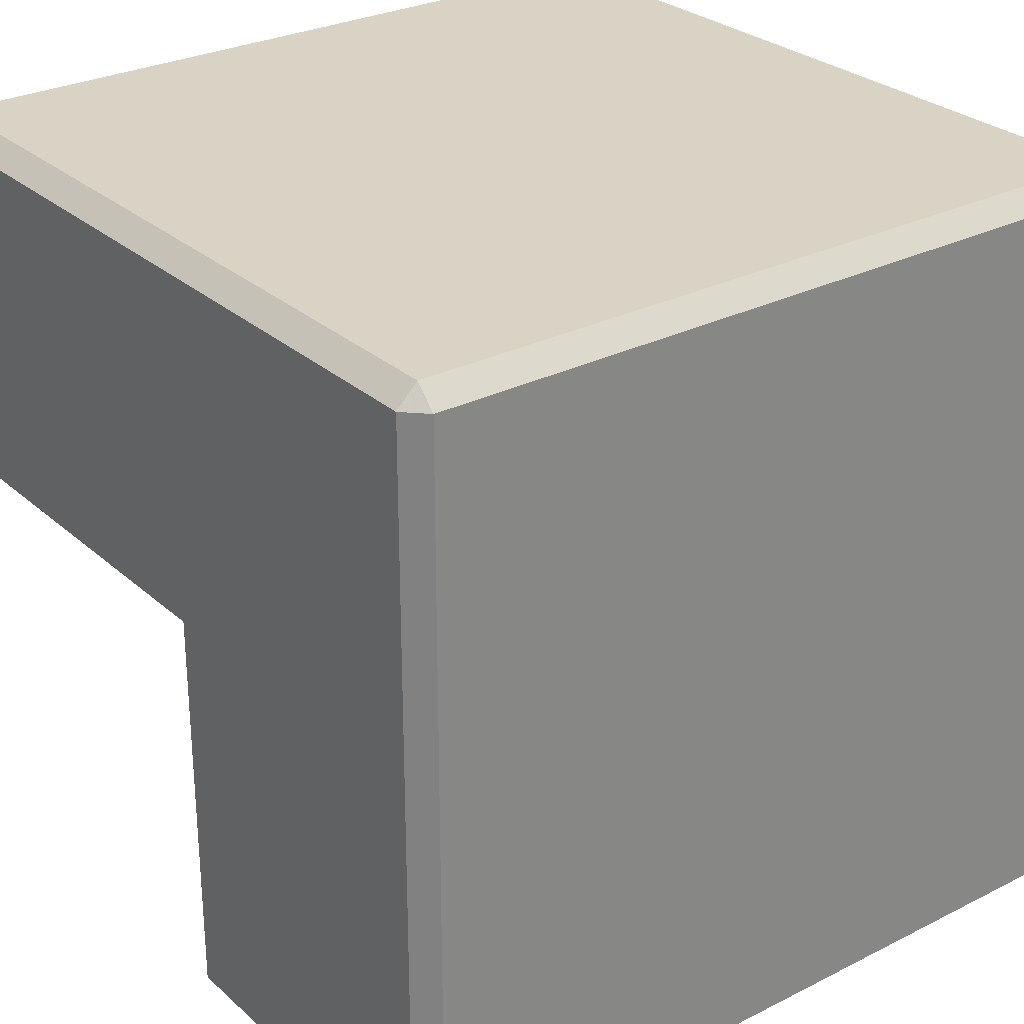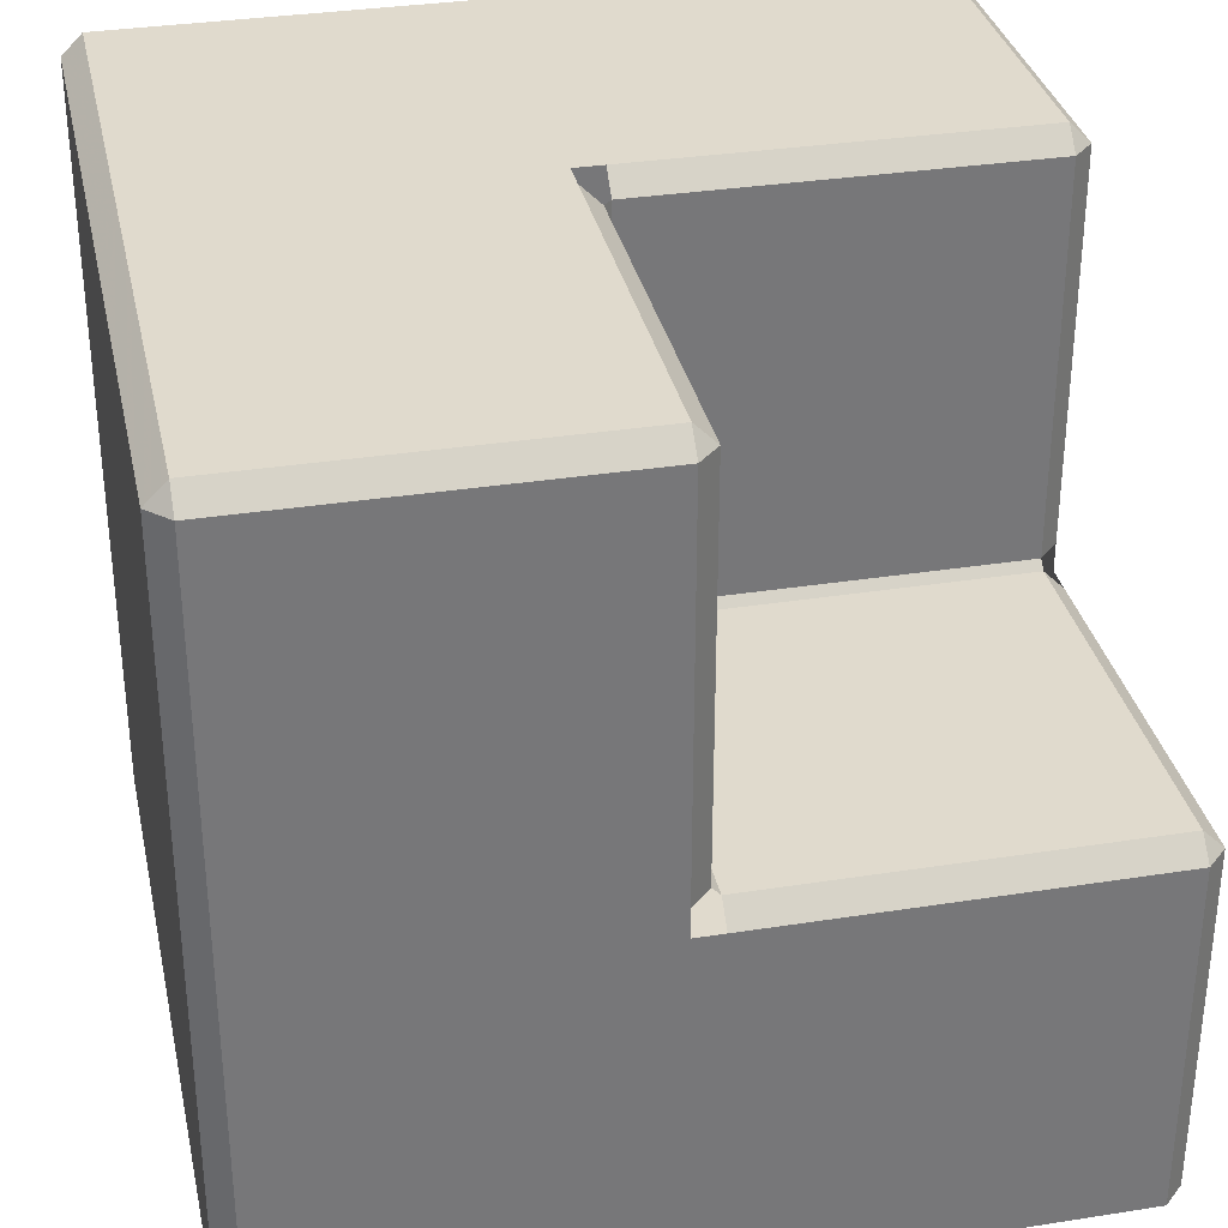
<metadata>
{"format":"obj","ext":"obj","renderer":"f3d","projection":"perspective","resolution":1024,"background":"white","views":[{"elev":28.3,"azim":52.7,"up":"+Y"},{"elev":33.1,"azim":-102.2,"up":"+Z"}]}
</metadata>
<code>
g shape
v -0.48 -0.43 -0.43
v -0.48 -0.43 0.43
v -0.48 0.43 -0.43
v -0.48 0.43 0.43
v -0.48 0.43 -0.43
v -0.48 0.43 0.43
v -0.48 0.5 -0.43
v -0.48 0.5 0.43
v -0.43 -0.48 -0.43
v -0.43 -0.48 0.43
v 0.43 -0.48 -0.43
v 0.43 -0.48 0.43
v 0.43 -0.48 -0.43
v 0.43 -0.48 0.43
v 0.5 -0.48 -0.43
v 0.5 -0.48 0.43
v -0.43 -0.43 -0.48
v -0.43 0.43 -0.48
v 0.43 -0.43 -0.48
v 0.43 0.43 -0.48
v 0.43 -0.43 -0.48
v 0.43 0.43 -0.48
v 0.5 -0.43 -0.48
v 0.5 0.43 -0.48
v -0.43 0.43 -0.48
v -0.43 0.5 -0.48
v 0.43 0.43 -0.48
v 0.43 0.5 -0.48
v 0.43 0.43 -0.48
v 0.5 0.43 -0.48
v 0.5 0.5 -0.48
v 0.43 0.5 -0.48
v 0.43 0.43 -0.48
v 0.43 0.5 -0.48
v 0.5 0.5 -0.48
v 0.5 0.43 -0.48
v -0.43 -0.43 0.48
v -0.43 0.43 0.48
v 0.43 -0.43 0.48
v 0.43 0.43 0.48
v 0.43 -0.43 0.48
v 0.43 0.43 0.48
v 0.5 -0.43 0.48
v 0.5 0.43 0.48
v -0.43 0.43 0.48
v -0.43 0.5 0.48
v 0.43 0.43 0.48
v 0.43 0.5 0.48
v 0.43 0.43 0.48
v 0.5 0.43 0.48
v 0.5 0.5 0.48
v 0.43 0.5 0.48
v 0.43 0.43 0.48
v 0.43 0.5 0.48
v 0.5 0.5 0.48
v 0.5 0.43 0.48
v -0.48 -0.43 -0.43
v -0.43 -0.48 -0.43
v -0.43 -0.48 0.43
v -0.48 -0.43 0.43
v -0.48 -0.43 -0.43
v -0.43 -0.43 -0.48
v -0.43 0.43 -0.48
v -0.48 0.43 -0.43
v -0.48 0.5 -0.43
v -0.43 0.5 -0.48
v -0.43 0.43 -0.48
v -0.48 0.43 -0.43
v -0.48 -0.43 0.43
v -0.43 -0.43 0.48
v -0.43 0.43 0.48
v -0.48 0.43 0.43
v -0.48 0.5 0.43
v -0.43 0.5 0.48
v -0.43 0.43 0.48
v -0.48 0.43 0.43
v -0.43 -0.48 -0.43
v -0.43 -0.43 -0.48
v 0.43 -0.43 -0.48
v 0.43 -0.48 -0.43
v 0.5 -0.48 -0.43
v 0.5 -0.43 -0.48
v 0.43 -0.43 -0.48
v 0.43 -0.48 -0.43
v -0.43 -0.48 0.43
v -0.43 -0.43 0.48
v 0.43 -0.43 0.48
v 0.43 -0.48 0.43
v 0.5 -0.48 0.43
v 0.5 -0.43 0.48
v 0.43 -0.43 0.48
v 0.43 -0.48 0.43
v -0.48 -0.43 -0.43
v -0.43 -0.48 -0.43
v -0.43 -0.43 -0.48
v -0.48 -0.43 0.43
v -0.43 -0.48 0.43
v -0.43 -0.43 0.48
v 1.48 -0.43 -0.43
v 1.48 -0.43 0.43
v 1.48 0.43 -0.43
v 1.48 0.43 0.43
v 1.48 0.43 -0.43
v 1.48 0.43 0.43
v 1.48 0.5 -0.43
v 1.48 0.5 0.43
v 1.48 -0.43 0.43
v 1.48 -0.43 0.5
v 1.48 0.43 0.43
v 1.48 0.43 0.5
v 1.48 0.43 0.43
v 1.48 0.5 0.43
v 1.48 0.5 0.5
v 1.48 0.43 0.5
v 1.48 0.43 0.43
v 1.48 0.43 0.5
v 1.48 0.5 0.5
v 1.48 0.5 0.43
v 0.57 -0.48 -0.43
v 0.57 -0.48 0.43
v 1.43 -0.48 -0.43
v 1.43 -0.48 0.43
v 0.57 -0.48 -0.43
v 0.57 -0.48 0.43
v 0.5 -0.48 -0.43
v 0.5 -0.48 0.43
v 0.57 -0.48 0.43
v 0.57 -0.48 0.5
v 1.43 -0.48 0.43
v 1.43 -0.48 0.5
v 0.57 -0.43 -0.48
v 0.57 0.43 -0.48
v 1.43 -0.43 -0.48
v 1.43 0.43 -0.48
v 0.57 -0.43 -0.48
v 0.57 0.43 -0.48
v 0.5 -0.43 -0.48
v 0.5 0.43 -0.48
v 0.57 0.43 -0.48
v 0.57 0.5 -0.48
v 1.43 0.43 -0.48
v 1.43 0.5 -0.48
v 0.57 0.43 -0.48
v 0.5 0.43 -0.48
v 0.5 0.5 -0.48
v 0.57 0.5 -0.48
v 0.57 0.43 -0.48
v 0.57 0.5 -0.48
v 0.5 0.5 -0.48
v 0.5 0.43 -0.48
v 0.5 -0.43 0.48
v 0.52 -0.43 0.5
v 0.52 0.43 0.5
v 0.5 0.43 0.48
v 1.48 -0.43 -0.43
v 1.43 -0.48 -0.43
v 1.43 -0.48 0.43
v 1.48 -0.43 0.43
v 1.48 -0.43 0.5
v 1.43 -0.48 0.5
v 1.43 -0.48 0.43
v 1.48 -0.43 0.43
v 1.48 -0.43 -0.43
v 1.43 -0.43 -0.48
v 1.43 0.43 -0.48
v 1.48 0.43 -0.43
v 1.48 0.5 -0.43
v 1.43 0.5 -0.48
v 1.43 0.43 -0.48
v 1.48 0.43 -0.43
v 0.57 -0.48 -0.43
v 0.57 -0.43 -0.48
v 1.43 -0.43 -0.48
v 1.43 -0.48 -0.43
v 0.5 -0.48 -0.43
v 0.5 -0.43 -0.48
v 0.57 -0.43 -0.48
v 0.57 -0.48 -0.43
v 0.5 0.43 0.48
v 0.52 0.43 0.5
v 0.52 0.5 0.5
v 0.5 0.5 0.48
v 1.48 -0.43 -0.43
v 1.43 -0.48 -0.43
v 1.43 -0.43 -0.48
v -0.48 0.57 -0.43
v -0.48 0.57 0.43
v -0.48 1.43 -0.43
v -0.48 1.43 0.43
v -0.48 0.57 -0.43
v -0.48 0.57 0.43
v -0.48 0.5 -0.43
v -0.48 0.5 0.43
v -0.48 0.57 0.43
v -0.48 0.57 0.5
v -0.48 1.43 0.43
v -0.48 1.43 0.5
v -0.43 1.48 -0.43
v -0.43 1.48 0.43
v 0.43 1.48 -0.43
v 0.43 1.48 0.43
v 0.43 1.48 -0.43
v 0.43 1.48 0.43
v 0.5 1.48 -0.43
v 0.5 1.48 0.43
v -0.43 1.48 0.43
v -0.43 1.48 0.5
v 0.43 1.48 0.43
v 0.43 1.48 0.5
v 0.43 1.48 0.43
v 0.5 1.48 0.43
v 0.5 1.48 0.5
v 0.43 1.48 0.5
v 0.43 1.48 0.43
v 0.43 1.48 0.5
v 0.5 1.48 0.5
v 0.5 1.48 0.43
v -0.43 0.57 -0.48
v -0.43 1.43 -0.48
v 0.43 0.57 -0.48
v 0.43 1.43 -0.48
v 0.43 0.57 -0.48
v 0.43 1.43 -0.48
v 0.5 0.57 -0.48
v 0.5 1.43 -0.48
v -0.43 0.57 -0.48
v -0.43 0.5 -0.48
v 0.43 0.57 -0.48
v 0.43 0.5 -0.48
v 0.43 0.57 -0.48
v 0.5 0.57 -0.48
v 0.5 0.5 -0.48
v 0.43 0.5 -0.48
v 0.43 0.57 -0.48
v 0.43 0.5 -0.48
v 0.5 0.5 -0.48
v 0.5 0.57 -0.48
v -0.48 1.43 -0.43
v -0.43 1.48 -0.43
v -0.43 1.48 0.43
v -0.48 1.43 0.43
v -0.48 1.43 0.5
v -0.43 1.48 0.5
v -0.43 1.48 0.43
v -0.48 1.43 0.43
v -0.48 0.57 -0.43
v -0.43 0.57 -0.48
v -0.43 1.43 -0.48
v -0.48 1.43 -0.43
v -0.48 0.5 -0.43
v -0.43 0.5 -0.48
v -0.43 0.57 -0.48
v -0.48 0.57 -0.43
v -0.43 0.5 0.48
v -0.43 0.52 0.5
v 0.43 0.52 0.5
v 0.43 0.5 0.48
v -0.43 1.48 -0.43
v -0.43 1.43 -0.48
v 0.43 1.43 -0.48
v 0.43 1.48 -0.43
v 0.5 1.48 -0.43
v 0.5 1.43 -0.48
v 0.43 1.43 -0.48
v 0.43 1.48 -0.43
v -0.48 1.43 -0.43
v -0.43 1.48 -0.43
v -0.43 1.43 -0.48
v 0.43 0.5 0.48
v 0.43 0.52 0.5
v 0.5 0.52 0.5
v 0.5 0.5 0.48
v 1.48 0.57 -0.43
v 1.48 0.57 0.43
v 1.48 1.43 -0.43
v 1.48 1.43 0.43
v 1.48 0.57 -0.43
v 1.48 0.57 0.43
v 1.48 0.5 -0.43
v 1.48 0.5 0.43
v 1.48 0.57 0.43
v 1.48 0.57 0.5
v 1.48 1.43 0.43
v 1.48 1.43 0.5
v 1.48 0.57 0.43
v 1.48 0.5 0.43
v 1.48 0.5 0.5
v 1.48 0.57 0.5
v 1.48 0.57 0.43
v 1.48 0.57 0.5
v 1.48 0.5 0.5
v 1.48 0.5 0.43
v 0.57 1.48 -0.43
v 0.57 1.48 0.43
v 1.43 1.48 -0.43
v 1.43 1.48 0.43
v 0.57 1.48 -0.43
v 0.57 1.48 0.43
v 0.5 1.48 -0.43
v 0.5 1.48 0.43
v 0.57 1.48 0.43
v 0.57 1.48 0.5
v 1.43 1.48 0.43
v 1.43 1.48 0.5
v 0.57 1.48 0.43
v 0.5 1.48 0.43
v 0.5 1.48 0.5
v 0.57 1.48 0.5
v 0.57 1.48 0.43
v 0.57 1.48 0.5
v 0.5 1.48 0.5
v 0.5 1.48 0.43
v 0.57 0.57 -0.48
v 0.57 1.43 -0.48
v 1.43 0.57 -0.48
v 1.43 1.43 -0.48
v 0.57 0.57 -0.48
v 0.57 1.43 -0.48
v 0.5 0.57 -0.48
v 0.5 1.43 -0.48
v 0.57 0.57 -0.48
v 0.57 0.5 -0.48
v 1.43 0.57 -0.48
v 1.43 0.5 -0.48
v 0.57 0.57 -0.48
v 0.5 0.57 -0.48
v 0.5 0.5 -0.48
v 0.57 0.5 -0.48
v 0.57 0.57 -0.48
v 0.57 0.5 -0.48
v 0.5 0.5 -0.48
v 0.5 0.57 -0.48
v 1.48 1.43 -0.43
v 1.43 1.48 -0.43
v 1.43 1.48 0.43
v 1.48 1.43 0.43
v 1.48 1.43 0.5
v 1.43 1.48 0.5
v 1.43 1.48 0.43
v 1.48 1.43 0.43
v 1.48 0.57 -0.43
v 1.43 0.57 -0.48
v 1.43 1.43 -0.48
v 1.48 1.43 -0.43
v 1.48 0.5 -0.43
v 1.43 0.5 -0.48
v 1.43 0.57 -0.48
v 1.48 0.57 -0.43
v 0.57 1.48 -0.43
v 0.57 1.43 -0.48
v 1.43 1.43 -0.48
v 1.43 1.48 -0.43
v 0.5 1.48 -0.43
v 0.5 1.43 -0.48
v 0.57 1.43 -0.48
v 0.57 1.48 -0.43
v 0.5 0.52 0.5
v 0.5 0.5 0.48
v 0.52 0.5 0.5
v 1.48 1.43 -0.43
v 1.43 1.48 -0.43
v 1.43 1.43 -0.48
v 0.52 -0.43 0.57
v 0.52 -0.43 1.43
v 0.52 0.43 0.57
v 0.52 0.43 1.43
v 0.52 0.43 0.57
v 0.52 0.43 1.43
v 0.52 0.5 0.57
v 0.52 0.5 1.43
v 0.52 -0.43 0.57
v 0.52 -0.43 0.5
v 0.52 0.43 0.57
v 0.52 0.43 0.5
v 0.52 0.43 0.57
v 0.52 0.5 0.57
v 0.52 0.5 0.5
v 0.52 0.43 0.5
v 0.52 0.43 0.57
v 0.52 0.43 0.5
v 0.52 0.5 0.5
v 0.52 0.5 0.57
v 1.48 -0.43 0.57
v 1.48 -0.43 1.43
v 1.48 0.43 0.57
v 1.48 0.43 1.43
v 1.48 0.43 0.57
v 1.48 0.43 1.43
v 1.48 0.5 0.57
v 1.48 0.5 1.43
v 1.48 -0.43 0.57
v 1.48 -0.43 0.5
v 1.48 0.43 0.57
v 1.48 0.43 0.5
v 1.48 0.43 0.57
v 1.48 0.5 0.57
v 1.48 0.5 0.5
v 1.48 0.43 0.5
v 1.48 0.43 0.57
v 1.48 0.43 0.5
v 1.48 0.5 0.5
v 1.48 0.5 0.57
v 0.57 -0.48 0.57
v 0.57 -0.48 1.43
v 1.43 -0.48 0.57
v 1.43 -0.48 1.43
v 0.57 -0.48 0.57
v 0.57 -0.48 0.5
v 1.43 -0.48 0.57
v 1.43 -0.48 0.5
v 0.57 -0.43 1.48
v 0.57 0.43 1.48
v 1.43 -0.43 1.48
v 1.43 0.43 1.48
v 0.57 0.43 1.48
v 0.57 0.5 1.48
v 1.43 0.43 1.48
v 1.43 0.5 1.48
v 0.52 -0.43 0.57
v 0.57 -0.48 0.57
v 0.57 -0.48 1.43
v 0.52 -0.43 1.43
v 0.52 -0.43 0.5
v 0.57 -0.48 0.5
v 0.57 -0.48 0.57
v 0.52 -0.43 0.57
v 0.52 -0.43 1.43
v 0.57 -0.43 1.48
v 0.57 0.43 1.48
v 0.52 0.43 1.43
v 0.52 0.5 1.43
v 0.57 0.5 1.48
v 0.57 0.43 1.48
v 0.52 0.43 1.43
v 1.48 -0.43 0.57
v 1.43 -0.48 0.57
v 1.43 -0.48 1.43
v 1.48 -0.43 1.43
v 1.48 -0.43 0.5
v 1.43 -0.48 0.5
v 1.43 -0.48 0.57
v 1.48 -0.43 0.57
v 1.48 -0.43 1.43
v 1.43 -0.43 1.48
v 1.43 0.43 1.48
v 1.48 0.43 1.43
v 1.48 0.5 1.43
v 1.43 0.5 1.48
v 1.43 0.43 1.48
v 1.48 0.43 1.43
v 0.57 -0.48 1.43
v 0.57 -0.43 1.48
v 1.43 -0.43 1.48
v 1.43 -0.48 1.43
v 0.52 -0.43 1.43
v 0.57 -0.48 1.43
v 0.57 -0.43 1.48
v 1.48 -0.43 1.43
v 1.43 -0.48 1.43
v 1.43 -0.43 1.48
v -0.48 0.57 0.57
v -0.48 0.57 1.43
v -0.48 1.43 0.57
v -0.48 1.43 1.43
v -0.48 0.57 0.57
v -0.48 0.57 0.5
v -0.48 1.43 0.57
v -0.48 1.43 0.5
v -0.43 0.52 0.57
v -0.43 0.52 1.43
v 0.43 0.52 0.57
v 0.43 0.52 1.43
v 0.43 0.52 0.57
v 0.43 0.52 1.43
v 0.5 0.52 0.57
v 0.5 0.52 1.43
v -0.43 0.52 0.57
v -0.43 0.52 0.5
v 0.43 0.52 0.57
v 0.43 0.52 0.5
v 0.43 0.52 0.57
v 0.5 0.52 0.57
v 0.5 0.52 0.5
v 0.43 0.52 0.5
v 0.43 0.52 0.57
v 0.43 0.52 0.5
v 0.5 0.52 0.5
v 0.5 0.52 0.57
v -0.43 1.48 0.57
v -0.43 1.48 1.43
v 0.43 1.48 0.57
v 0.43 1.48 1.43
v 0.43 1.48 0.57
v 0.43 1.48 1.43
v 0.5 1.48 0.57
v 0.5 1.48 1.43
v -0.43 1.48 0.57
v -0.43 1.48 0.5
v 0.43 1.48 0.57
v 0.43 1.48 0.5
v 0.43 1.48 0.57
v 0.5 1.48 0.57
v 0.5 1.48 0.5
v 0.43 1.48 0.5
v 0.43 1.48 0.57
v 0.43 1.48 0.5
v 0.5 1.48 0.5
v 0.5 1.48 0.57
v -0.43 0.57 1.48
v -0.43 1.43 1.48
v 0.43 0.57 1.48
v 0.43 1.43 1.48
v 0.43 0.57 1.48
v 0.43 1.43 1.48
v 0.5 0.57 1.48
v 0.5 1.43 1.48
v -0.48 0.57 0.57
v -0.43 0.52 0.57
v -0.43 0.52 1.43
v -0.48 0.57 1.43
v -0.48 0.57 0.5
v -0.43 0.52 0.5
v -0.43 0.52 0.57
v -0.48 0.57 0.57
v -0.48 1.43 0.57
v -0.43 1.48 0.57
v -0.43 1.48 1.43
v -0.48 1.43 1.43
v -0.48 1.43 0.5
v -0.43 1.48 0.5
v -0.43 1.48 0.57
v -0.48 1.43 0.57
v -0.48 0.57 1.43
v -0.43 0.57 1.48
v -0.43 1.43 1.48
v -0.48 1.43 1.43
v -0.43 0.52 1.43
v -0.43 0.57 1.48
v 0.43 0.57 1.48
v 0.43 0.52 1.43
v 0.5 0.52 1.43
v 0.5 0.57 1.48
v 0.43 0.57 1.48
v 0.43 0.52 1.43
v -0.43 1.48 1.43
v -0.43 1.43 1.48
v 0.43 1.43 1.48
v 0.43 1.48 1.43
v 0.5 1.48 1.43
v 0.5 1.43 1.48
v 0.43 1.43 1.48
v 0.43 1.48 1.43
v -0.48 0.57 1.43
v -0.43 0.52 1.43
v -0.43 0.57 1.48
v -0.48 1.43 1.43
v -0.43 1.48 1.43
v -0.43 1.43 1.48
v 1.48 0.57 0.57
v 1.48 0.57 1.43
v 1.48 1.43 0.57
v 1.48 1.43 1.43
v 1.48 0.57 0.57
v 1.48 0.57 1.43
v 1.48 0.5 0.57
v 1.48 0.5 1.43
v 1.48 0.57 0.57
v 1.48 0.57 0.5
v 1.48 1.43 0.57
v 1.48 1.43 0.5
v 1.48 0.57 0.57
v 1.48 0.5 0.57
v 1.48 0.5 0.5
v 1.48 0.57 0.5
v 1.48 0.57 0.57
v 1.48 0.57 0.5
v 1.48 0.5 0.5
v 1.48 0.5 0.57
v 0.57 1.48 0.57
v 0.57 1.48 1.43
v 1.43 1.48 0.57
v 1.43 1.48 1.43
v 0.57 1.48 0.57
v 0.57 1.48 1.43
v 0.5 1.48 0.57
v 0.5 1.48 1.43
v 0.57 1.48 0.57
v 0.57 1.48 0.5
v 1.43 1.48 0.57
v 1.43 1.48 0.5
v 0.57 1.48 0.57
v 0.5 1.48 0.57
v 0.5 1.48 0.5
v 0.57 1.48 0.5
v 0.57 1.48 0.57
v 0.57 1.48 0.5
v 0.5 1.48 0.5
v 0.5 1.48 0.57
v 0.57 0.57 1.48
v 0.57 1.43 1.48
v 1.43 0.57 1.48
v 1.43 1.43 1.48
v 0.57 0.57 1.48
v 0.57 1.43 1.48
v 0.5 0.57 1.48
v 0.5 1.43 1.48
v 0.57 0.57 1.48
v 0.57 0.5 1.48
v 1.43 0.57 1.48
v 1.43 0.5 1.48
v 0.5 0.52 0.57
v 0.52 0.5 0.57
v 0.52 0.5 1.43
v 0.5 0.52 1.43
v 1.48 1.43 0.57
v 1.43 1.48 0.57
v 1.43 1.48 1.43
v 1.48 1.43 1.43
v 1.48 1.43 0.5
v 1.43 1.48 0.5
v 1.43 1.48 0.57
v 1.48 1.43 0.57
v 1.48 0.57 1.43
v 1.43 0.57 1.48
v 1.43 1.43 1.48
v 1.48 1.43 1.43
v 1.48 0.5 1.43
v 1.43 0.5 1.48
v 1.43 0.57 1.48
v 1.48 0.57 1.43
v 0.57 1.48 1.43
v 0.57 1.43 1.48
v 1.43 1.43 1.48
v 1.43 1.48 1.43
v 0.5 1.48 1.43
v 0.5 1.43 1.48
v 0.57 1.43 1.48
v 0.57 1.48 1.43
v 0.5 0.52 0.57
v 0.52 0.5 0.57
v 0.52 0.5 0.5
v 0.5 0.52 0.5
v 1.48 1.43 1.43
v 1.43 1.48 1.43
v 1.43 1.43 1.48
f 1 2 4 3
f 5 6 8 7
f 9 11 12 10
f 13 15 16 14
f 17 18 20 19
f 21 22 24 23
f 25 26 28 27
f 29 30 31 32
f 33 34 35 36
f 37 39 40 38
f 41 43 44 42
f 45 47 48 46
f 49 50 51 52
f 53 54 55 56
f 57 58 59 60
f 61 64 63 62
f 65 66 67 68
f 69 70 71 72
f 73 76 75 74
f 77 78 79 80
f 81 84 83 82
f 85 88 87 86
f 89 90 91 92
f 93 95 94
f 96 97 98
f 99 101 102 100
f 103 105 106 104
f 107 109 110 108
f 111 112 113 114
f 115 116 117 118
f 119 121 122 120
f 123 124 126 125
f 127 129 130 128
f 131 132 134 133
f 135 137 138 136
f 139 140 142 141
f 143 144 145 146
f 147 148 149 150
f 151 152 153 154
f 155 158 157 156
f 159 160 161 162
f 163 164 165 166
f 167 170 169 168
f 171 172 173 174
f 175 176 177 178
f 179 180 181 182
f 183 184 185
f 186 187 189 188
f 190 192 193 191
f 194 195 197 196
f 198 199 201 200
f 202 203 205 204
f 206 207 209 208
f 210 211 212 213
f 214 215 216 217
f 218 219 221 220
f 222 223 225 224
f 226 228 229 227
f 230 231 232 233
f 234 235 236 237
f 238 241 240 239
f 242 243 244 245
f 246 249 248 247
f 250 253 252 251
f 254 257 256 255
f 258 261 260 259
f 262 263 264 265
f 266 267 268
f 269 272 271 270
f 273 275 276 274
f 277 278 280 279
f 281 283 284 282
f 285 286 287 288
f 289 290 291 292
f 293 294 296 295
f 297 299 300 298
f 301 302 304 303
f 305 306 307 308
f 309 310 311 312
f 313 314 316 315
f 317 319 320 318
f 321 323 324 322
f 325 326 327 328
f 329 330 331 332
f 333 334 335 336
f 337 340 339 338
f 341 342 343 344
f 345 346 347 348
f 349 352 351 350
f 353 356 355 354
f 357 358 359
f 360 362 361
f 363 364 366 365
f 367 368 370 369
f 371 373 374 372
f 375 376 377 378
f 379 380 381 382
f 383 385 386 384
f 387 389 390 388
f 391 392 394 393
f 395 396 397 398
f 399 400 401 402
f 403 405 406 404
f 407 408 410 409
f 411 413 414 412
f 415 417 418 416
f 419 420 421 422
f 423 424 425 426
f 427 428 429 430
f 431 434 433 432
f 435 438 437 436
f 439 442 441 440
f 443 446 445 444
f 447 448 449 450
f 451 454 453 452
f 455 456 457
f 458 460 459
f 461 462 464 463
f 465 467 468 466
f 469 471 472 470
f 473 475 476 474
f 477 478 480 479
f 481 482 483 484
f 485 486 487 488
f 489 490 492 491
f 493 494 496 495
f 497 499 500 498
f 501 502 503 504
f 505 506 507 508
f 509 511 512 510
f 513 515 516 514
f 517 518 519 520
f 521 522 523 524
f 525 528 527 526
f 529 532 531 530
f 533 534 535 536
f 537 540 539 538
f 541 542 543 544
f 545 546 547 548
f 549 552 551 550
f 553 554 555
f 556 558 557
f 559 561 562 560
f 563 564 566 565
f 567 568 570 569
f 571 572 573 574
f 575 576 577 578
f 579 580 582 581
f 583 585 586 584
f 587 589 590 588
f 591 592 593 594
f 595 596 597 598
f 599 601 602 600
f 603 604 606 605
f 607 608 610 609
f 611 612 613 614
f 615 616 617 618
f 619 620 621 622
f 623 626 625 624
f 627 630 629 628
f 631 632 633 634
f 635 636 637 638
f 639 642 641 640
f 643 644 645

</code>
